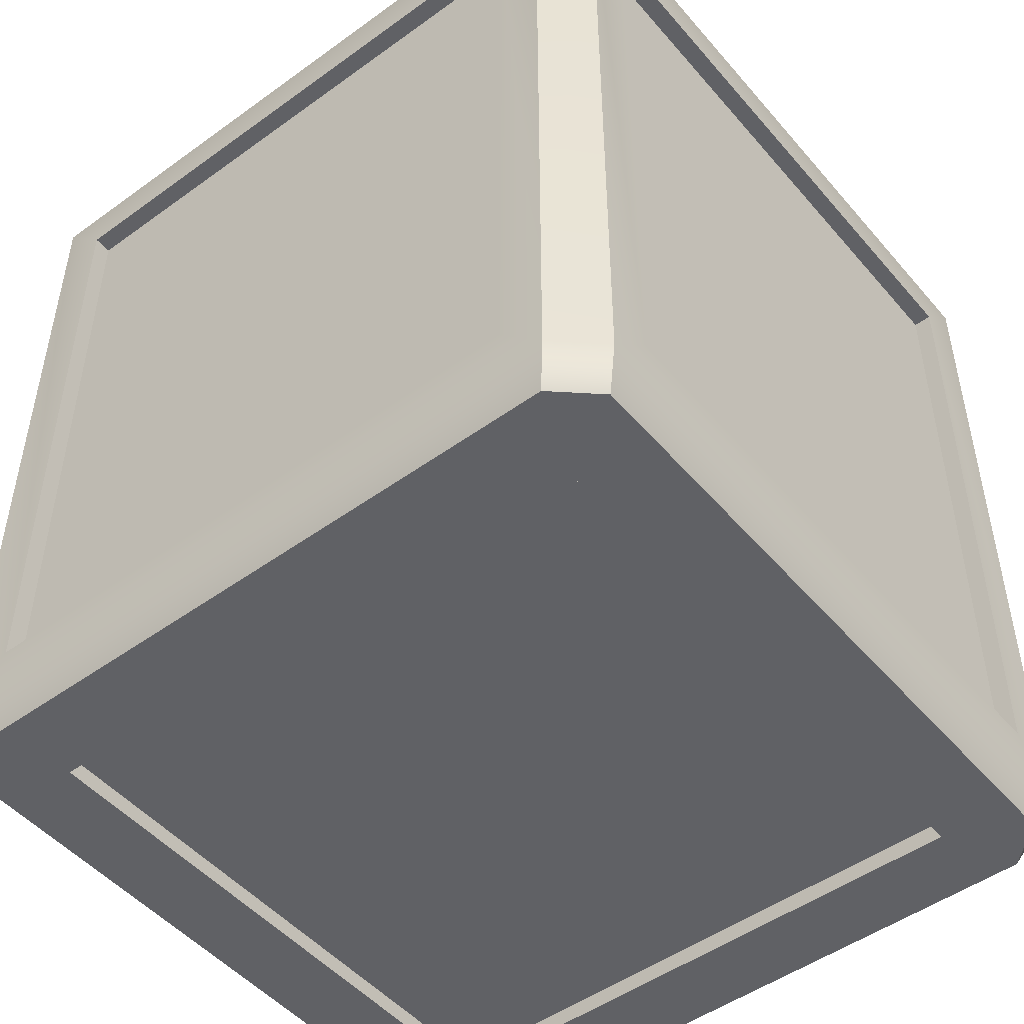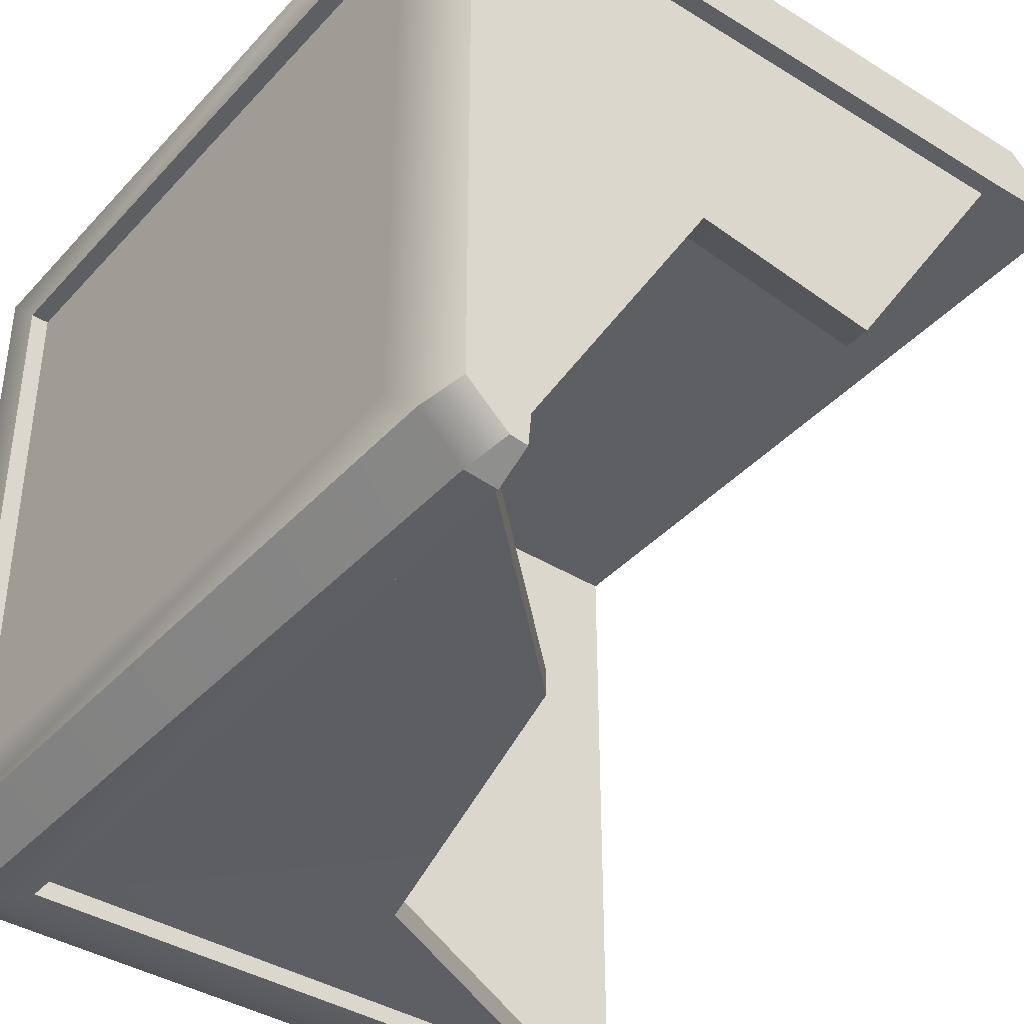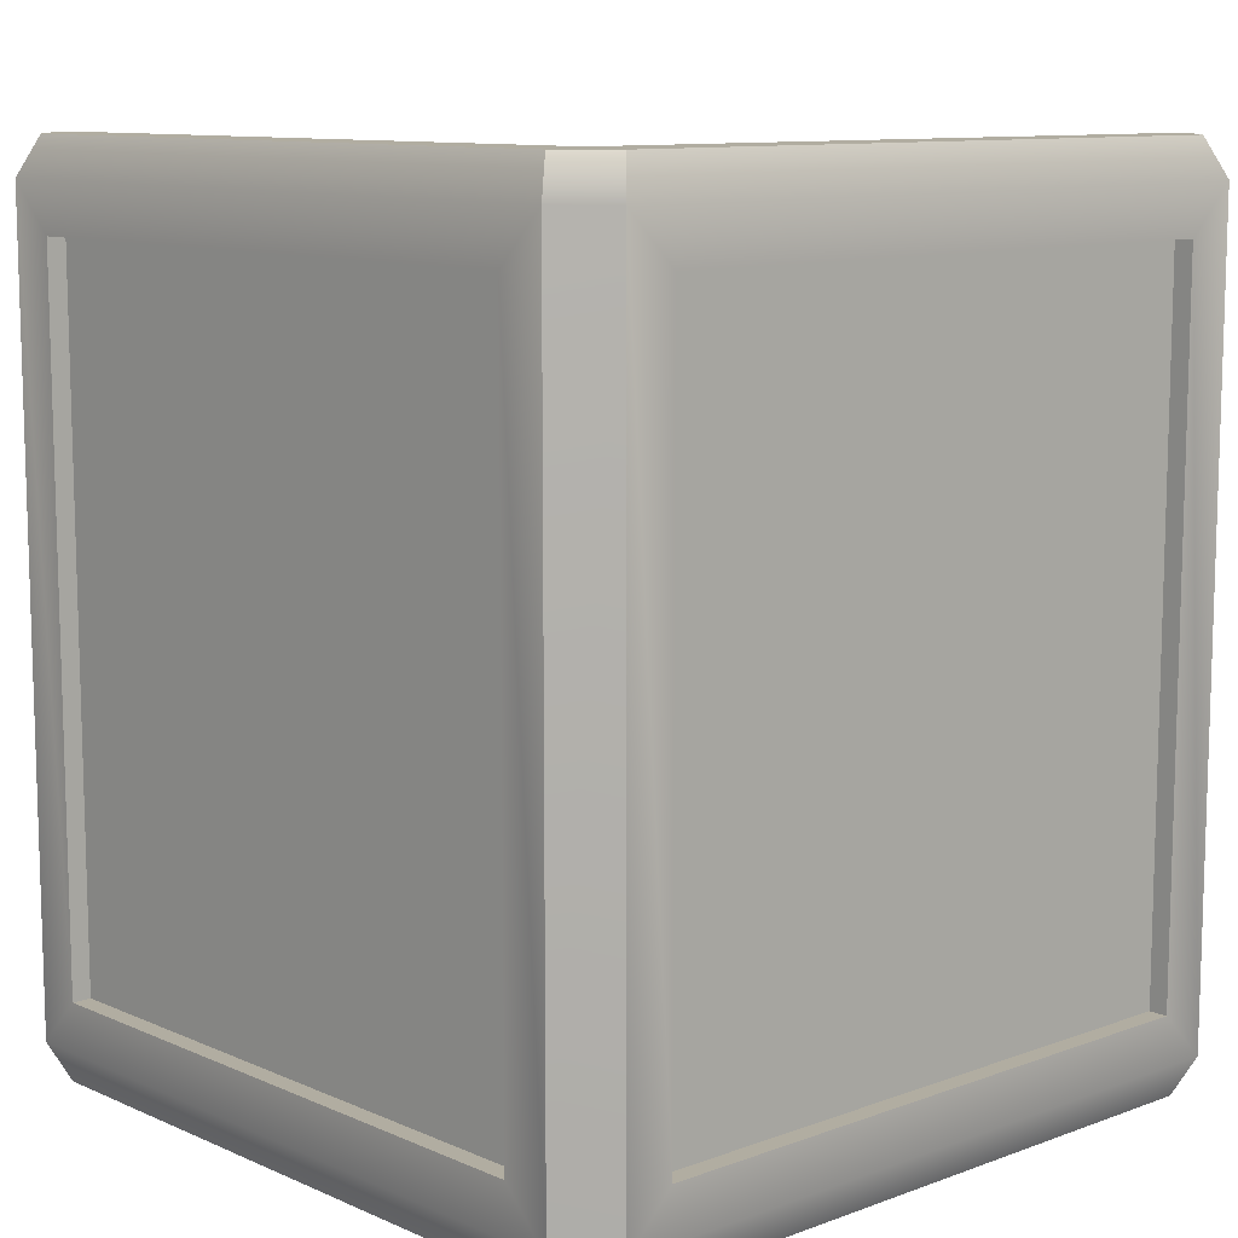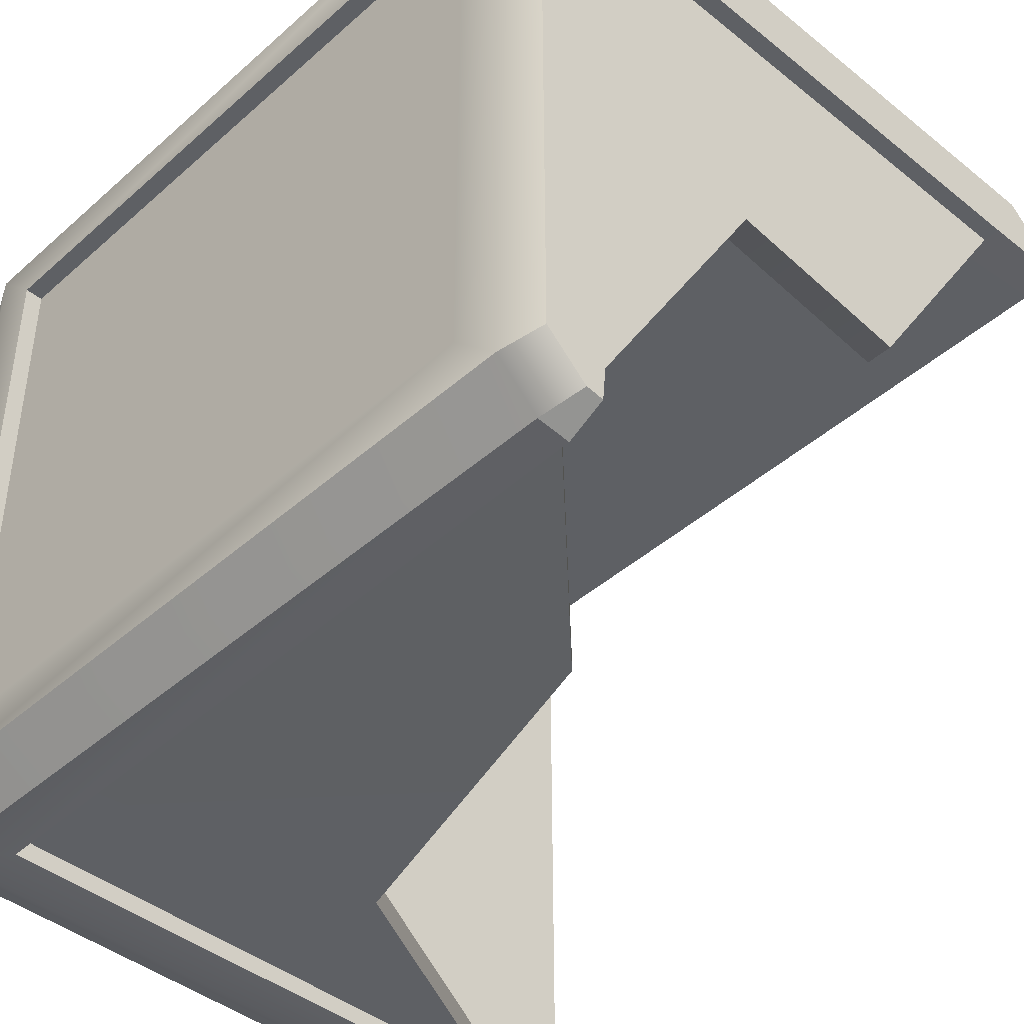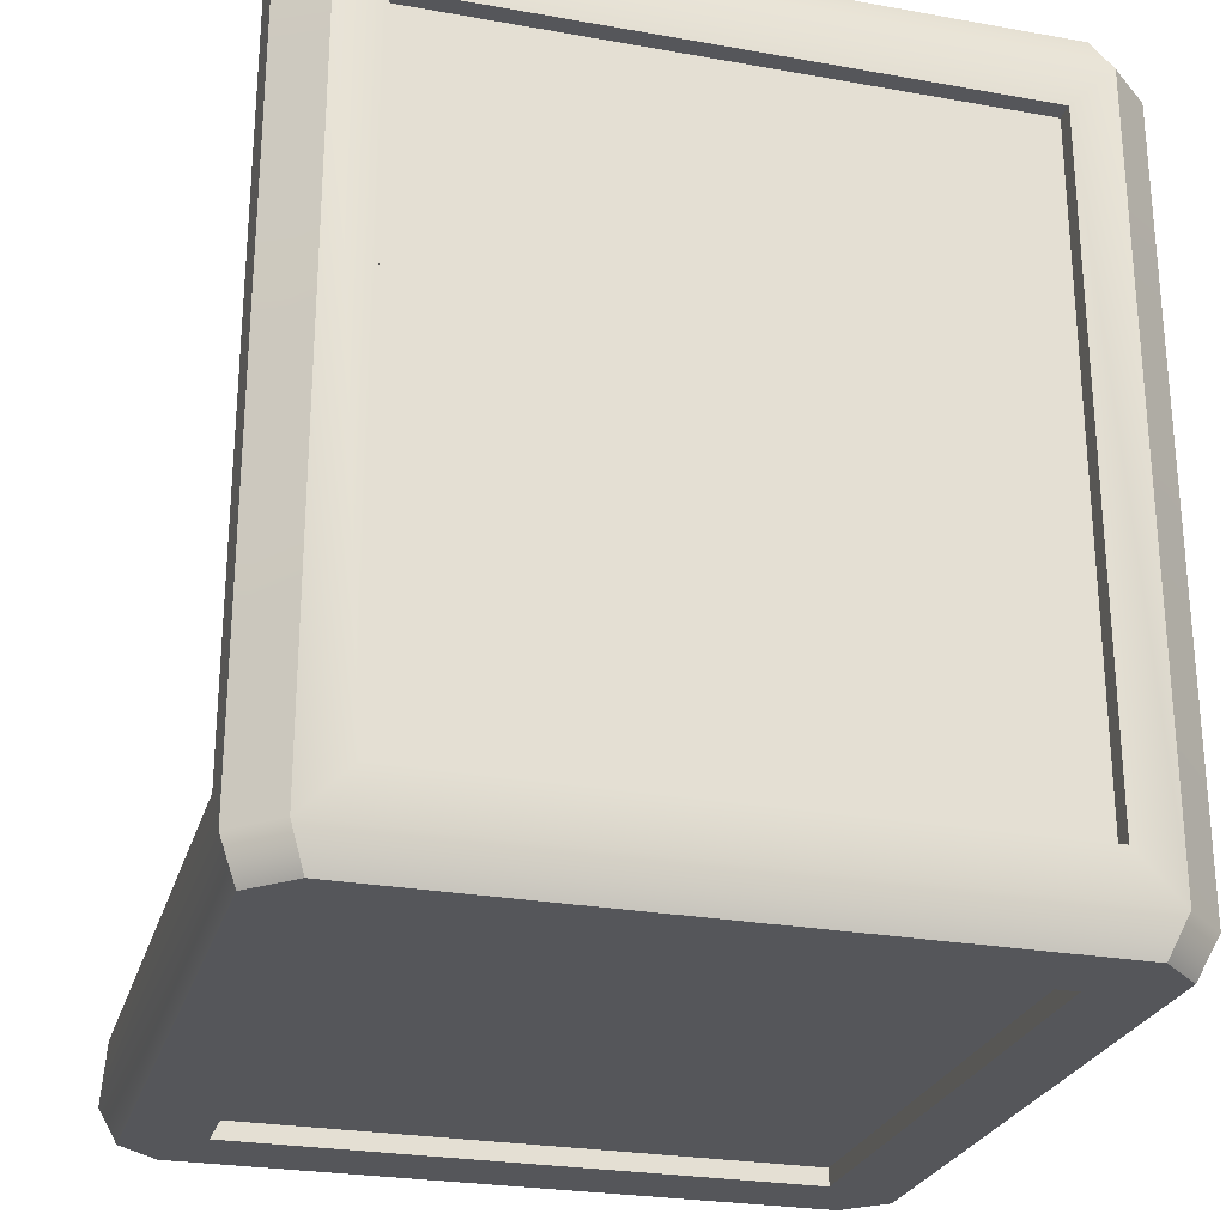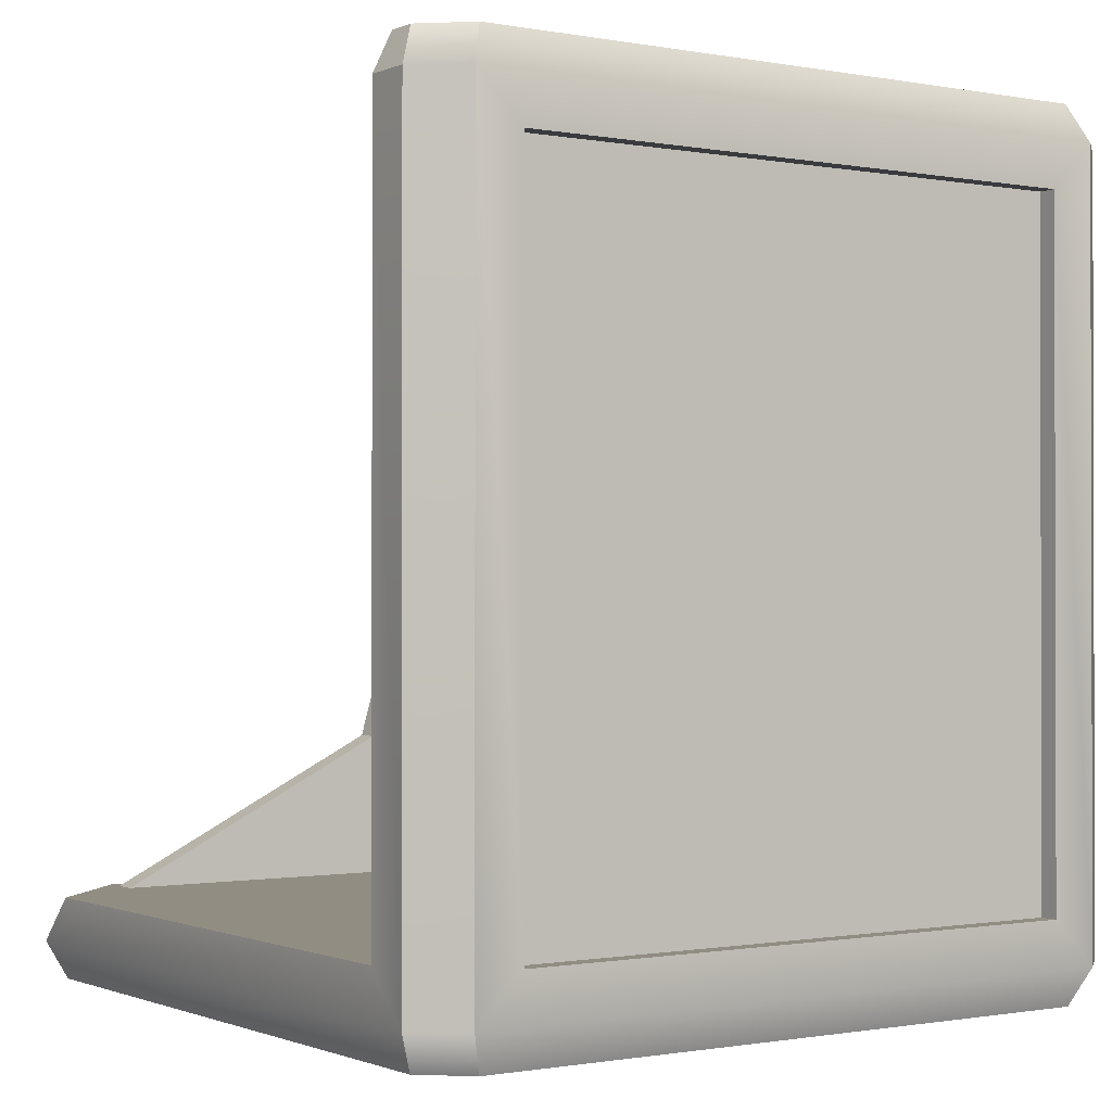
<metadata>
{"format":"obj","ext":"obj","renderer":"f3d","projection":"perspective","resolution":1024,"background":"white","views":[{"elev":-49.3,"azim":38.7,"up":"+Y"},{"elev":-39.6,"azim":142.5,"up":"+Z"},{"elev":10.4,"azim":47.4,"up":"+Y"},{"elev":-43.0,"azim":136.3,"up":"+Z"},{"elev":-26.1,"azim":-15.7,"up":"+Y"},{"elev":-0.8,"azim":-34.3,"up":"+Y"}]}
</metadata>
<code>
g default
v 0.2282 0.5146 -0.2573
v 0.2282 0 -0.2573
v 0.2282 0 0.2573
v 0.2282 0.5146 0.2573
v -0.2282 0 -0.2573
v -0.2282 0 0.2573
v -0.2282 0.5146 0.2573
v -0.2573 0 -0.2307
v 0.2573 0 -0.2307
v 0.2573 0.5146 -0.2307
v -0.2573 0.5146 0.2307
v -0.2573 0 0.2307
v 0.2573 0 0.2307
v 0.2573 0.5146 0.2307
v -0.2181 0.5397 0.2459
v -0.1943 0.5397 0.1994
v -0.2459 0.5397 0.2205
v 0.2181 0.5397 0.2459
v 0.1943 0.5397 0.1994
v 0.2459 0.5397 0.2205
v 0.2045 0.5397 -0.2276
v 0.2181 0.5397 -0.2459
v 0.2459 0.5397 -0.2205
v -0.2459 -0.02502 0.2205
v -0.1943 -0.02502 0.1936
v -0.2181 -0.02502 0.2459
v 0.1943 -0.02502 0.1936
v 0.2181 -0.02502 0.2459
v 0.2459 -0.02502 0.2205
v -0.2181 -0.02502 -0.2459
v -0.1943 -0.02502 -0.1936
v -0.2459 -0.02502 -0.2205
v 0.1943 -0.02502 -0.1936
v 0.2181 -0.02502 -0.2459
v 0.2459 -0.02502 -0.2205
v 0.2063 0.515 -0.2597
v 0.197 0.03174 -0.2573
v -0.197 0.03174 -0.2573
v -0.197 0.03174 0.2573
v -0.197 0.4829 0.2573
v 0.197 0.03174 0.2573
v 0.197 0.4829 0.2573
v -0.2573 0.03174 -0.1992
v -0.2573 0.03174 0.1992
v -0.2573 0.5146 0.1992
v 0.2573 0.03174 0.1992
v 0.2573 0.4829 0.1992
v 0.2573 0.03174 -0.1992
v 0.2573 0.4829 -0.1992
v -0.1943 -0.01291 0.1936
v 0.1943 -0.01291 0.1936
v -0.1943 -0.01291 -0.1936
v 0.1943 -0.01291 -0.1936
v -0.1943 0.5276 0.1994
v 0.1943 0.5276 0.1994
v 0.2045 0.5276 -0.2276
v 0.2063 0.5095 -0.2472
v 0.197 0.03174 -0.2448
v -0.197 0.03174 -0.2448
v -0.197 0.03174 0.2448
v -0.197 0.4829 0.2448
v 0.197 0.03174 0.2448
v 0.197 0.4829 0.2448
v -0.1943 0.5097 0.1992
v 0.2448 0.03174 0.1992
v 0.2448 0.4829 0.1992
v 0.2448 0.03174 -0.1992
v 0.2448 0.4829 -0.1992
v -0.004891 0.1297 -0.2448
v 0.06567 0.3748 -0.2448
v -0.06478 0.5276 -0.002616
v 0.06478 0.5276 0.01406
v -0.197 0.03174 -0.2284
v -0.004891 0.1297 -0.2284
v 0.06567 0.3748 -0.2284
v 0.2063 0.5095 -0.2307
v -0.06478 0.5095 -0.002616
v 0.06478 0.5095 0.01406
v 0.2063 0.5095 -0.2307
v 0.2063 0.5095 0.1992
v 0.2063 0.03174 0.1992
v 0.2063 0.03174 -0.2284
v 0.2063 0.5095 -0.2307
v -0.2459 0.5397 0.2009
v 0.2063 0.5397 -0.2472
g Crate_2
f 15 16 17
f 24 25 26
f 7 11 12 6
f 9 2 1 10
f 28 27 29
f 14 4 3 13
f 19 18 20
f 59 69 58
f 26 25 27 28
f 61 60 62 63
f 16 15 18 19
f 30 31 32
f 31 30 34 33
f 35 33 34
f 22 21 23
f 32 31 25 24
f 50 52 53 51
f 29 27 33 35
f 66 65 67 68
f 21 19 20 23
f 11 7 15 17
f 4 14 20 18
f 15 7 4 18
f 10 1 22 23
f 14 10 23 20
f 6 12 24 26
f 13 3 28 29
f 6 26 28 3
f 8 5 30 32
f 30 5 2 34
f 2 9 35 34
f 12 8 32 24
f 9 13 29 35
f 1 2 37 36
f 5 38 37 2
f 7 6 39 40
f 39 6 3 41
f 3 4 42 41
f 7 40 42 4
f 8 12 44 43
f 12 11 45 44
f 14 13 46 47
f 13 9 48 46
f 9 10 49 48
f 10 14 47 49
f 25 50 51 27
f 25 31 52 50
f 52 31 33 53
f 33 27 51 53
f 55 54 16 19
f 19 21 56 55
f 36 37 58 57
f 38 59 58 37
f 40 39 60 61
f 62 60 39 41
f 41 42 63 62
f 40 61 63 42
f 44 45 64
f 47 46 65 66
f 46 48 67 65
f 48 49 68 67
f 49 47 66 68
f 58 70 57
f 58 69 70
f 71 54 55
f 72 71 55
f 56 72 55
f 38 5 8 43
f 69 59 73 74
f 70 69 74 75
f 57 70 75 76
f 54 71 77 64
f 71 72 78 77
f 72 56 79 78
f 43 44 73
f 44 64 80 81
f 73 44 81 82
f 81 80 83 82
f 64 77 80
f 77 78 80
f 78 79 80
f 74 73 82
f 75 74 82
f 76 75 82
f 59 38 43
f 73 59 43
f 11 17 84 45
f 84 17 16
f 16 54 45 84
f 54 64 45
f 1 36 85 22
f 36 57 85
f 21 22 85
f 56 21 85
f 79 56 85 57

</code>
